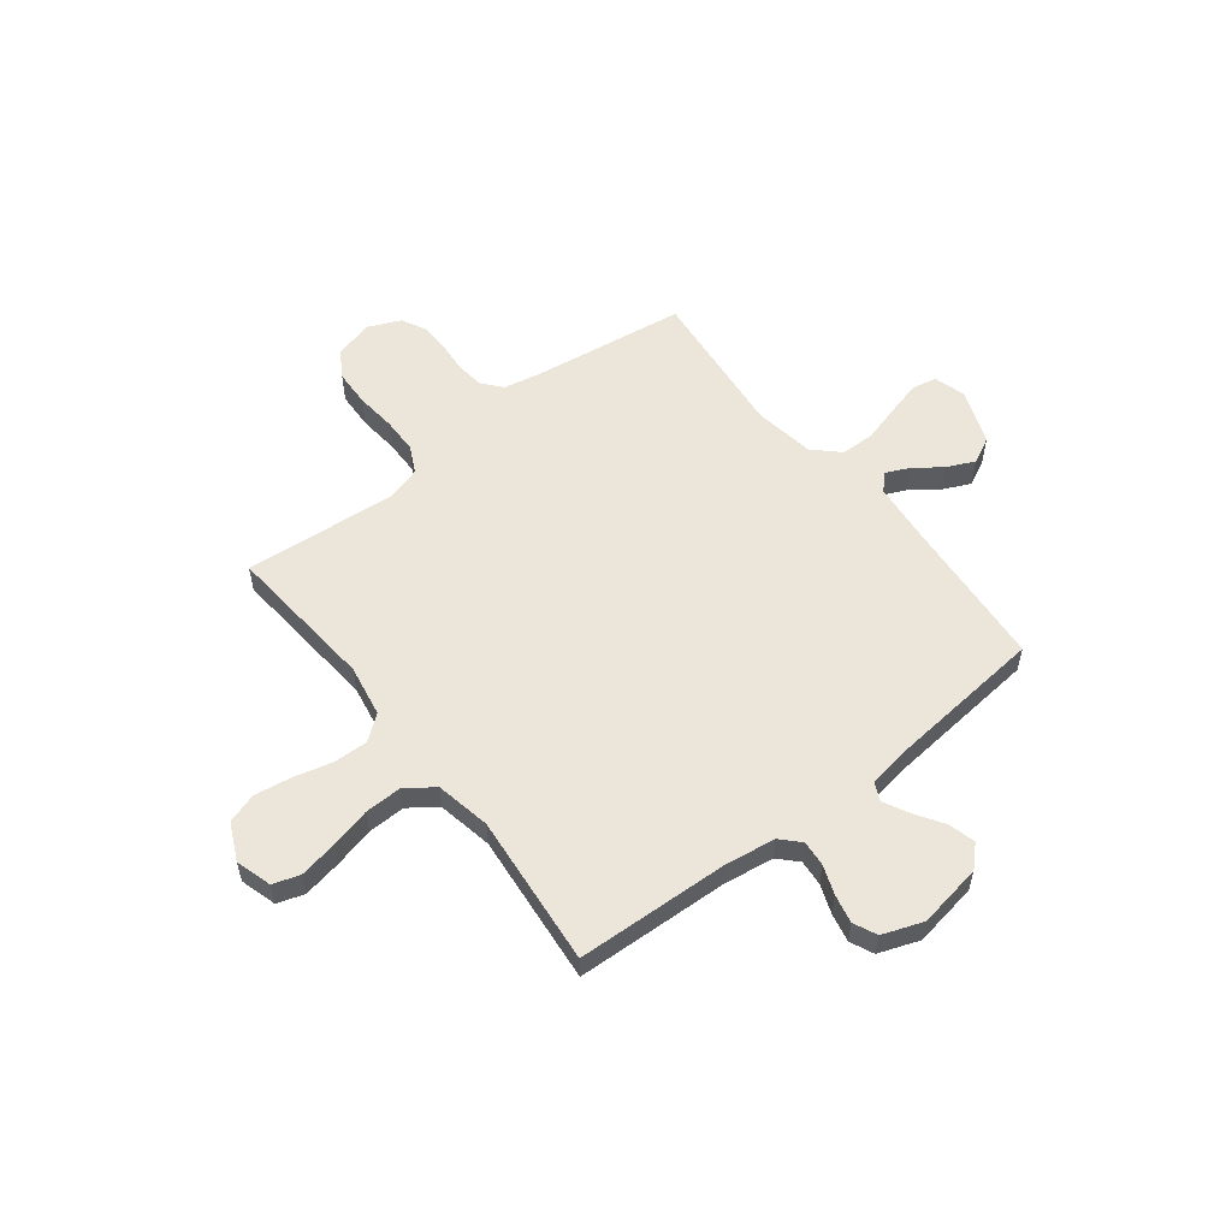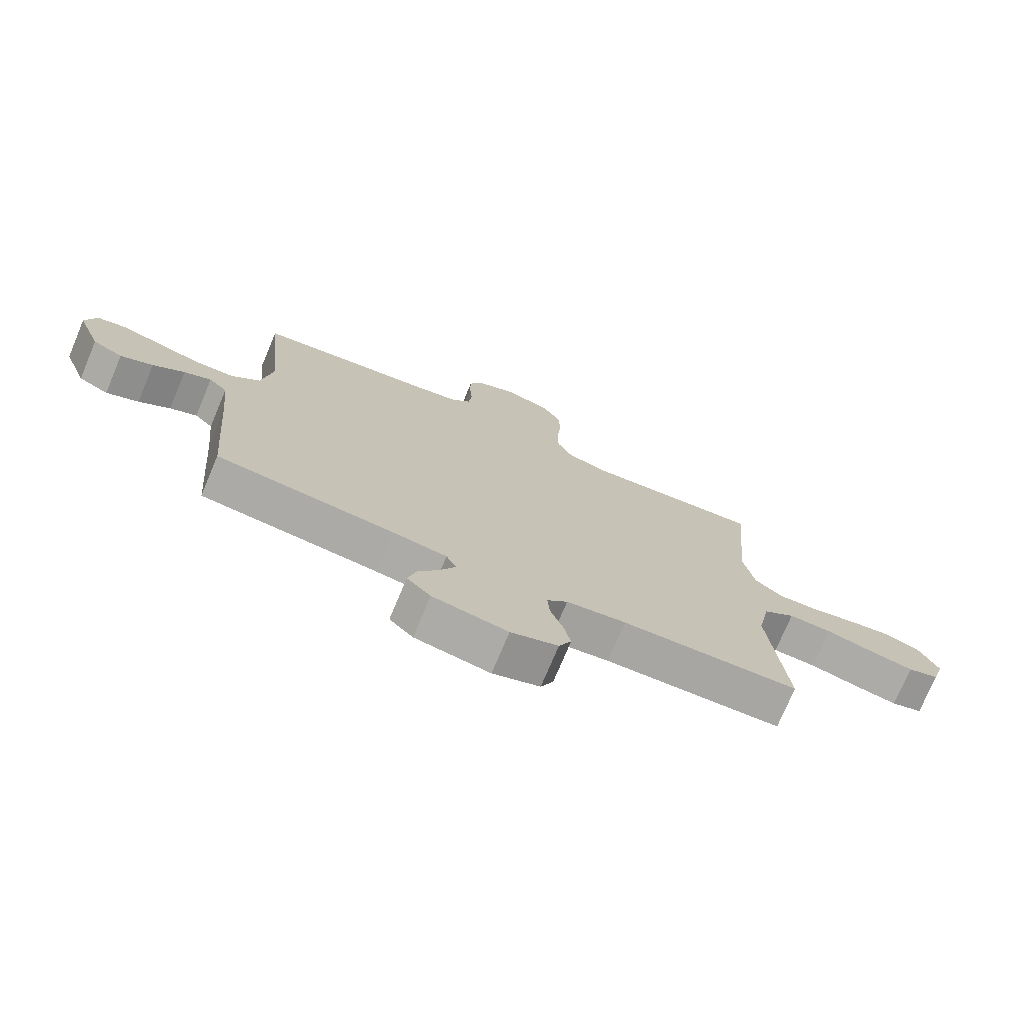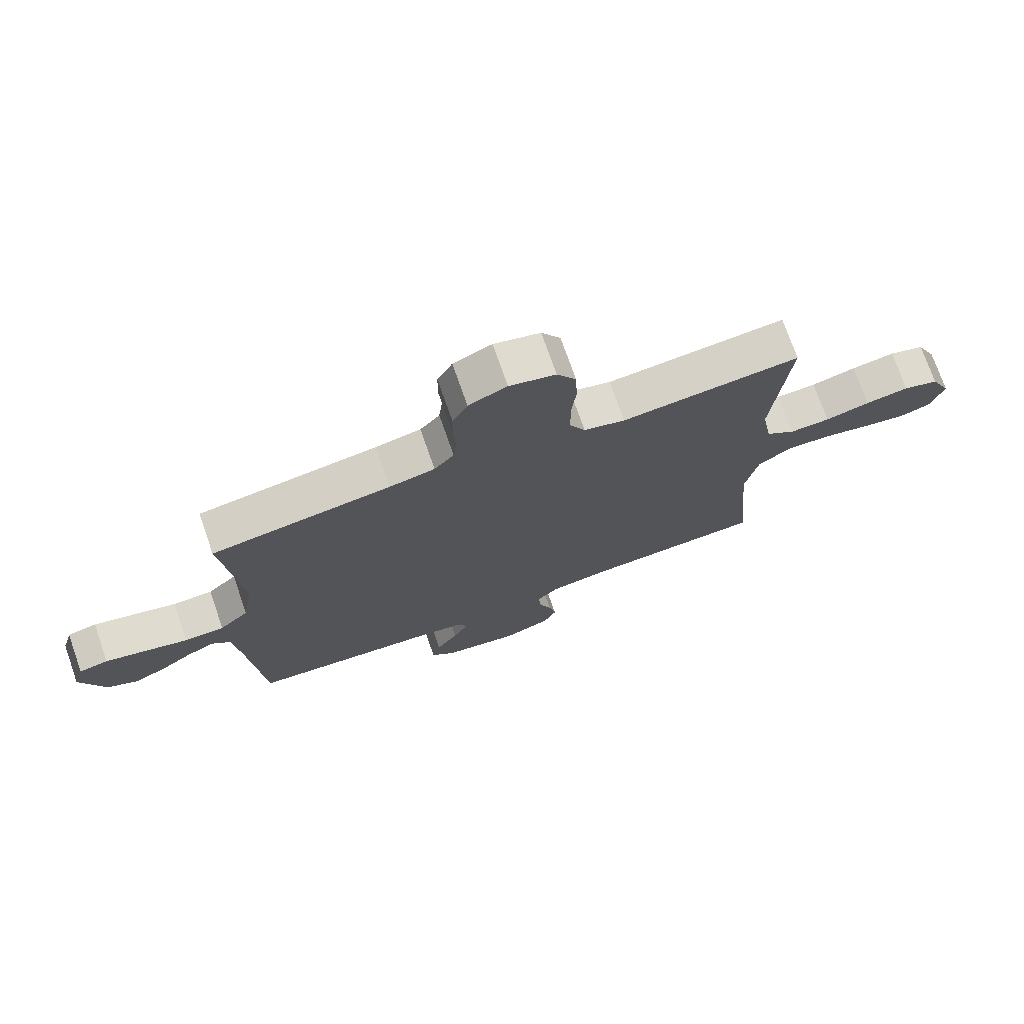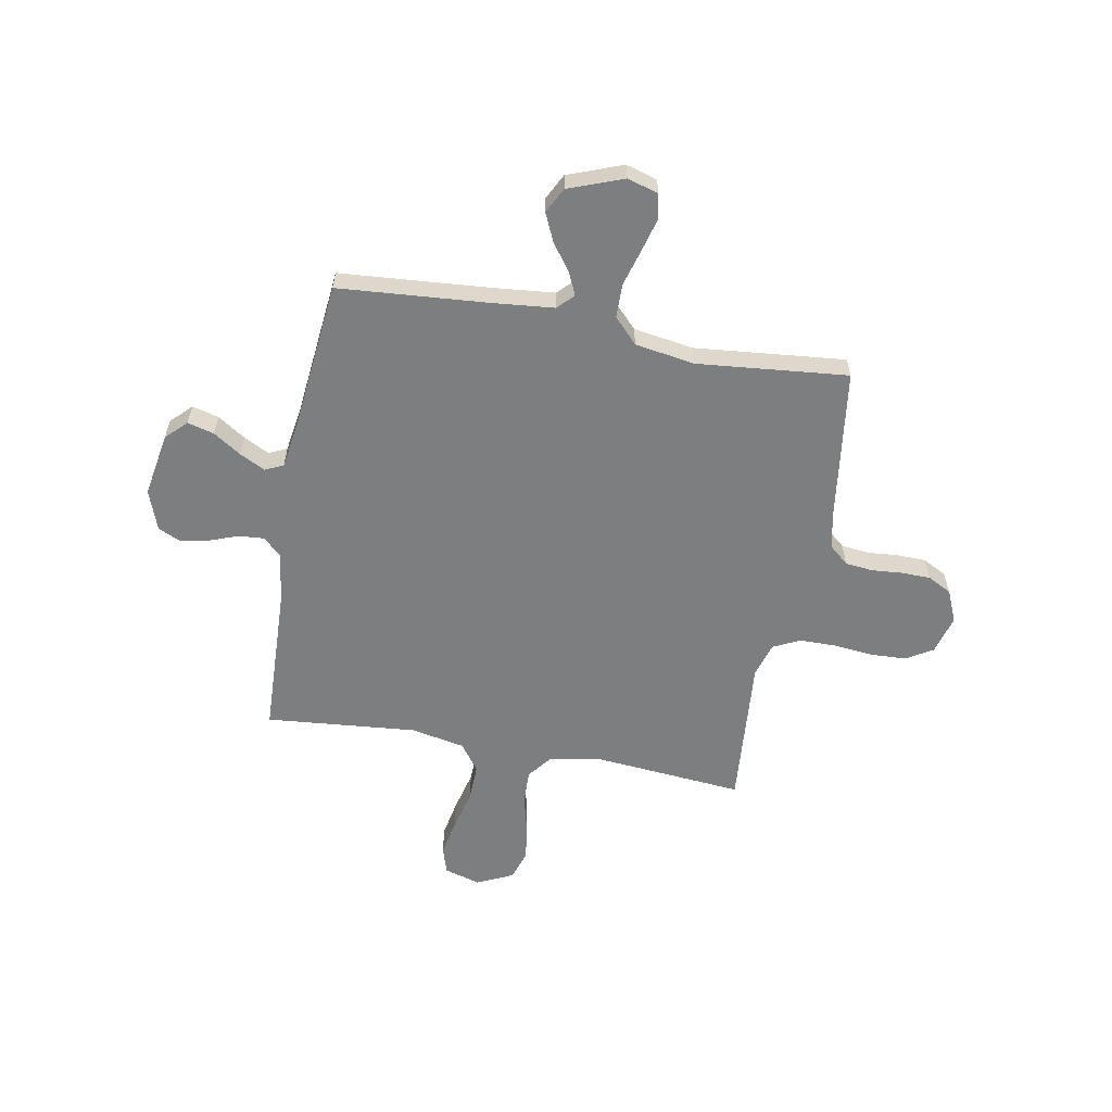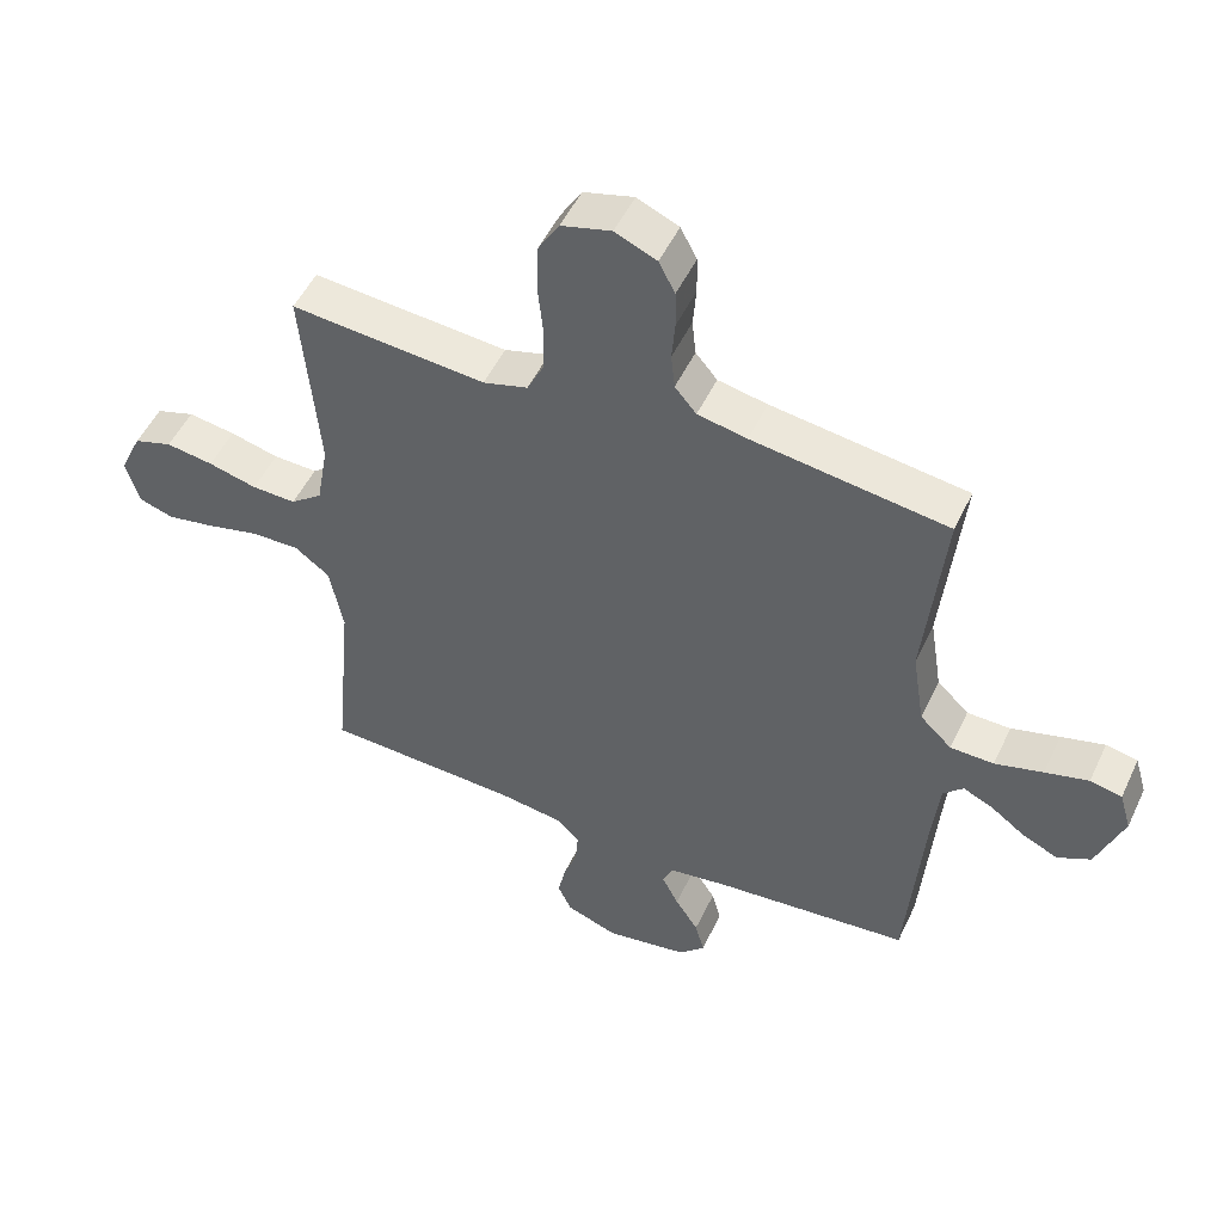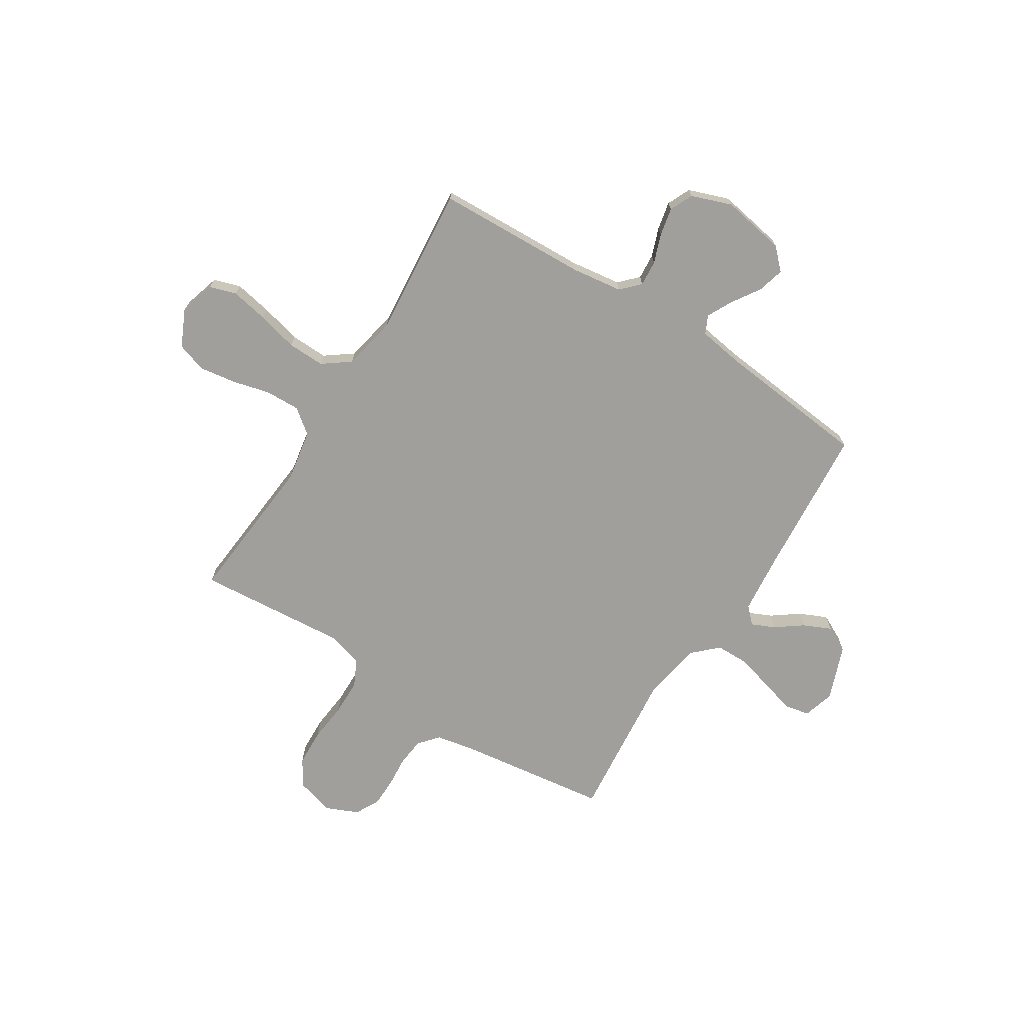
<metadata>
{"format":"obj","ext":"obj","renderer":"f3d","projection":"perspective","resolution":1024,"background":"white","views":[{"elev":56.0,"azim":142.2,"up":"+Y"},{"elev":-74.8,"azim":-22.8,"up":"+Z"},{"elev":74.2,"azim":-19.3,"up":"+Z"},{"elev":-59.3,"azim":-100.5,"up":"+Y"},{"elev":50.8,"azim":-155.3,"up":"+Z"},{"elev":-71.2,"azim":147.7,"up":"+Y"}]}
</metadata>
<code>
v 0.5 0.07 -0.5
v 0.2 0.07 -0.512
v 0.099 0.07 -0.526
v 0.064 0.07 -0.562
v 0.068 0.07 -0.613
v 0.089 0.07 -0.67
v 0.101 0.07 -0.726
v 0.08 0.07 -0.772
v 0 0.07 -0.801
v -0.127 0.07 -0.779
v -0.167 0.07 -0.739
v -0.153 0.07 -0.686
v -0.117 0.07 -0.631
v -0.091 0.07 -0.58
v -0.108 0.07 -0.544
v -0.2 0.07 -0.53
v -0.5 0.07 -0.5
v -0.524 0.07 -0.2
v -0.536 0.07 -0.081
v -0.567 0.07 -0.05
v -0.613 0.07 -0.071
v -0.666 0.07 -0.11
v -0.721 0.07 -0.135
v -0.772 0.07 -0.109
v -0.813 0.07 0
v -0.795 0.07 0.062
v -0.746 0.07 0.072
v -0.679 0.07 0.054
v -0.605 0.07 0.033
v -0.538 0.07 0.034
v -0.489 0.07 0.081
v -0.47 0.07 0.2
v -0.5 0.07 0.5
v -0.2 0.07 0.541
v -0.124 0.07 0.556
v -0.091 0.07 0.595
v -0.085 0.07 0.65
v -0.09 0.07 0.711
v -0.089 0.07 0.769
v -0.064 0.07 0.817
v 0 0.07 0.845
v 0.077 0.07 0.824
v 0.109 0.07 0.771
v 0.112 0.07 0.698
v 0.104 0.07 0.62
v 0.105 0.07 0.548
v 0.131 0.07 0.495
v 0.2 0.07 0.475
v 0.5 0.07 0.5
v 0.474 0.07 0.2
v 0.492 0.07 0.098
v 0.541 0.07 0.06
v 0.609 0.07 0.062
v 0.684 0.07 0.081
v 0.757 0.07 0.092
v 0.816 0.07 0.073
v 0.85 0.07 0
v 0.829 0.07 -0.071
v 0.776 0.07 -0.088
v 0.702 0.07 -0.074
v 0.621 0.07 -0.054
v 0.547 0.07 -0.052
v 0.493 0.07 -0.092
v 0.472 0.07 -0.2
v 0.5 0 -0.5
v 0.2 0 -0.512
v 0.099 0 -0.526
v 0.064 0 -0.562
v 0.068 0 -0.613
v 0.089 0 -0.67
v 0.101 0 -0.726
v 0.08 0 -0.772
v 0 0 -0.801
v -0.127 0 -0.779
v -0.167 0 -0.739
v -0.153 0 -0.686
v -0.117 0 -0.631
v -0.091 0 -0.58
v -0.108 0 -0.544
v -0.2 0 -0.53
v -0.5 0 -0.5
v -0.524 0 -0.2
v -0.536 0 -0.081
v -0.567 0 -0.05
v -0.613 0 -0.071
v -0.666 0 -0.11
v -0.721 0 -0.135
v -0.772 0 -0.109
v -0.813 0 0
v -0.795 0 0.062
v -0.746 0 0.072
v -0.679 0 0.054
v -0.605 0 0.033
v -0.538 0 0.034
v -0.489 0 0.081
v -0.47 0 0.2
v -0.5 0 0.5
v -0.2 0 0.541
v -0.124 0 0.556
v -0.091 0 0.595
v -0.085 0 0.65
v -0.09 0 0.711
v -0.089 0 0.769
v -0.064 0 0.817
v 0 0 0.845
v 0.077 0 0.824
v 0.109 0 0.771
v 0.112 0 0.698
v 0.104 0 0.62
v 0.105 0 0.548
v 0.131 0 0.495
v 0.2 0 0.475
v 0.5 0 0.5
v 0.474 0 0.2
v 0.492 0 0.098
v 0.541 0 0.06
v 0.609 0 0.062
v 0.684 0 0.081
v 0.757 0 0.092
v 0.816 0 0.073
v 0.85 0 0
v 0.829 0 -0.071
v 0.776 0 -0.088
v 0.702 0 -0.074
v 0.621 0 -0.054
v 0.547 0 -0.052
v 0.493 0 -0.092
v 0.472 0 -0.2
f 58 59 60 61
f 56 57 58 61
f 56 61 62
f 53 54 55 56
f 53 56 62
f 52 53 62 63
f 48 49 50
f 47 48 50 51
f 42 43 44 45
f 42 45 46
f 41 42 46
f 40 41 46
f 37 38 39 40
f 36 37 40 46
f 35 36 46 47
f 32 33 34
f 31 32 34 35
f 26 27 28 29
f 24 25 26 29
f 24 29 30
f 21 22 23 24
f 20 21 24 30
f 19 20 30 31
f 16 17 18
f 15 16 18 19
f 10 11 12 13
f 10 13 14
f 9 10 14
f 8 9 14
f 5 6 7 8
f 4 5 8 14
f 3 4 14 15
f 64 1 2
f 63 64 2 3
f 51 52 63 3
f 31 35 47 51
f 19 31 51
f 3 15 19 51
f 125 124 123 122
f 125 122 121 120
f 126 125 120
f 120 119 118 117
f 126 120 117
f 127 126 117 116
f 114 113 112
f 115 114 112 111
f 109 108 107 106
f 110 109 106
f 110 106 105
f 110 105 104
f 104 103 102 101
f 110 104 101 100
f 111 110 100 99
f 98 97 96
f 99 98 96 95
f 93 92 91 90
f 93 90 89 88
f 94 93 88
f 88 87 86 85
f 94 88 85 84
f 95 94 84 83
f 82 81 80
f 83 82 80 79
f 77 76 75 74
f 78 77 74
f 78 74 73
f 78 73 72
f 72 71 70 69
f 78 72 69 68
f 79 78 68 67
f 66 65 128
f 67 66 128 127
f 67 127 116 115
f 115 111 99 95
f 115 95 83
f 115 83 79 67
f 1 65 66 2
f 2 66 67 3
f 3 67 68 4
f 4 68 69 5
f 5 69 70 6
f 6 70 71 7
f 7 71 72 8
f 8 72 73 9
f 9 73 74 10
f 10 74 75 11
f 11 75 76 12
f 12 76 77 13
f 13 77 78 14
f 14 78 79 15
f 15 79 80 16
f 16 80 81 17
f 17 81 82 18
f 18 82 83 19
f 19 83 84 20
f 20 84 85 21
f 21 85 86 22
f 22 86 87 23
f 23 87 88 24
f 24 88 89 25
f 25 89 90 26
f 26 90 91 27
f 27 91 92 28
f 28 92 93 29
f 29 93 94 30
f 30 94 95 31
f 31 95 96 32
f 32 96 97 33
f 33 97 98 34
f 34 98 99 35
f 35 99 100 36
f 36 100 101 37
f 37 101 102 38
f 38 102 103 39
f 39 103 104 40
f 40 104 105 41
f 41 105 106 42
f 42 106 107 43
f 43 107 108 44
f 44 108 109 45
f 45 109 110 46
f 46 110 111 47
f 47 111 112 48
f 48 112 113 49
f 49 113 114 50
f 50 114 115 51
f 51 115 116 52
f 52 116 117 53
f 53 117 118 54
f 54 118 119 55
f 55 119 120 56
f 56 120 121 57
f 57 121 122 58
f 58 122 123 59
f 59 123 124 60
f 60 124 125 61
f 61 125 126 62
f 62 126 127 63
f 63 127 128 64
f 64 128 65 1

</code>
